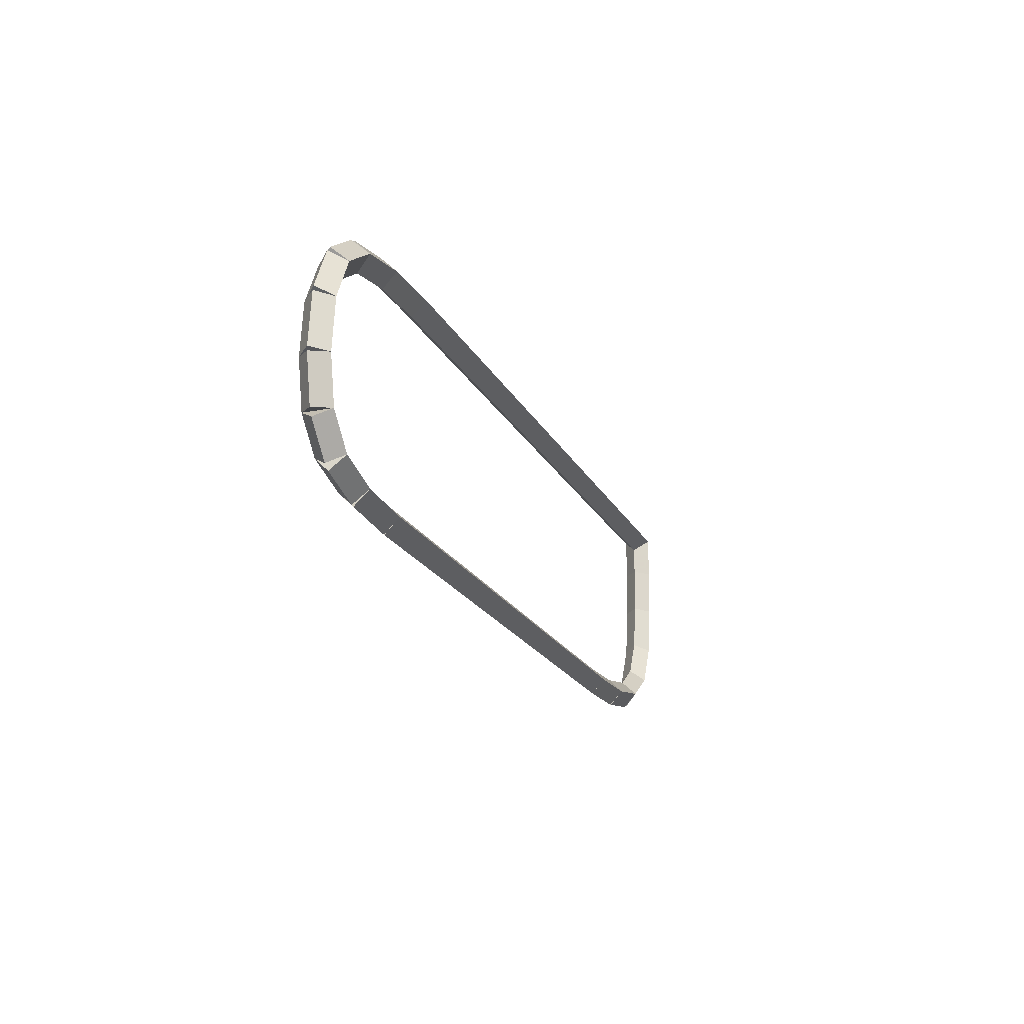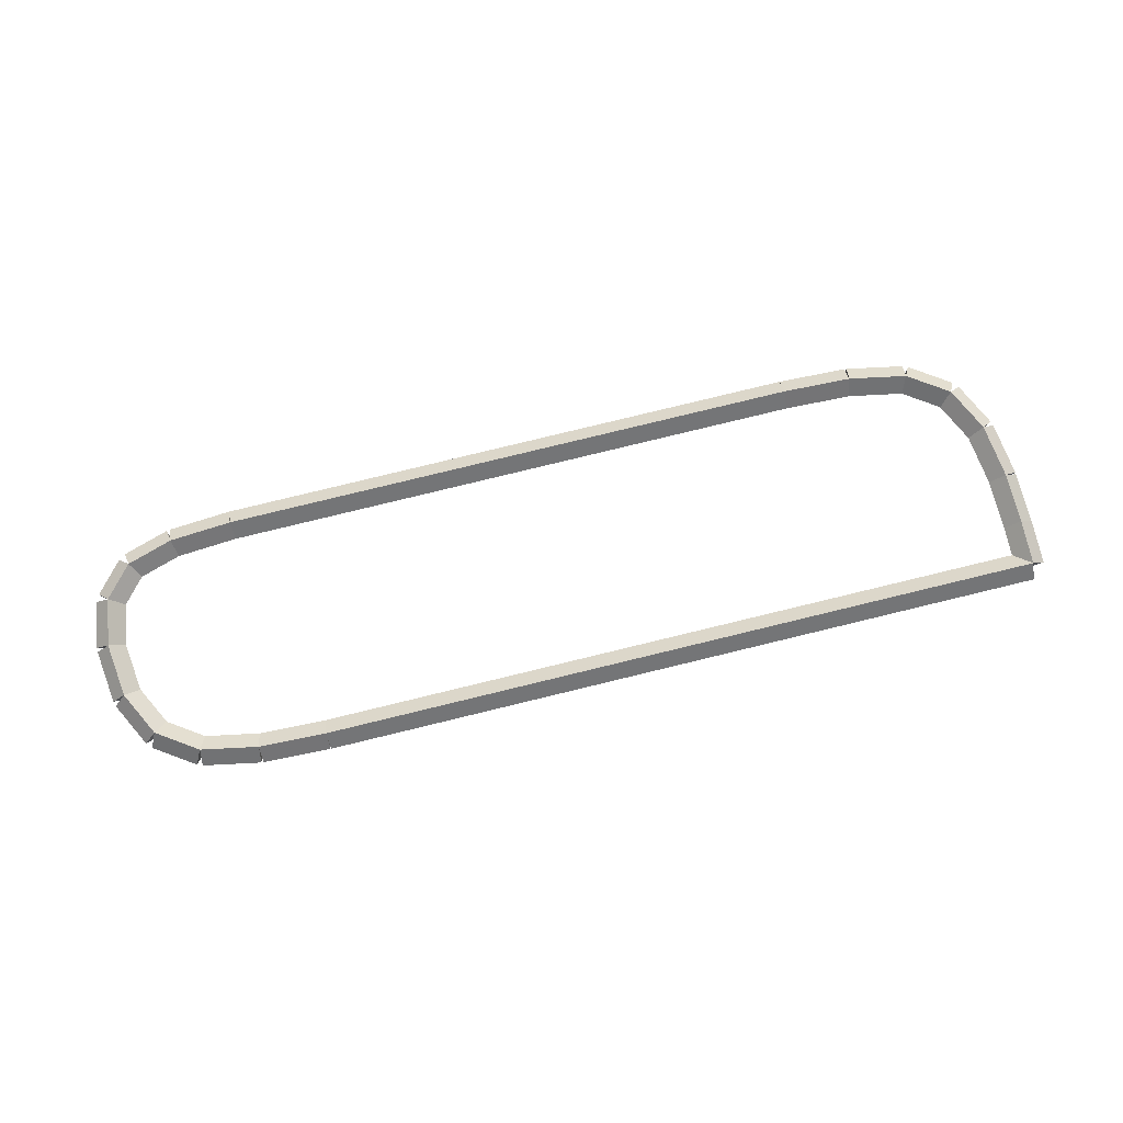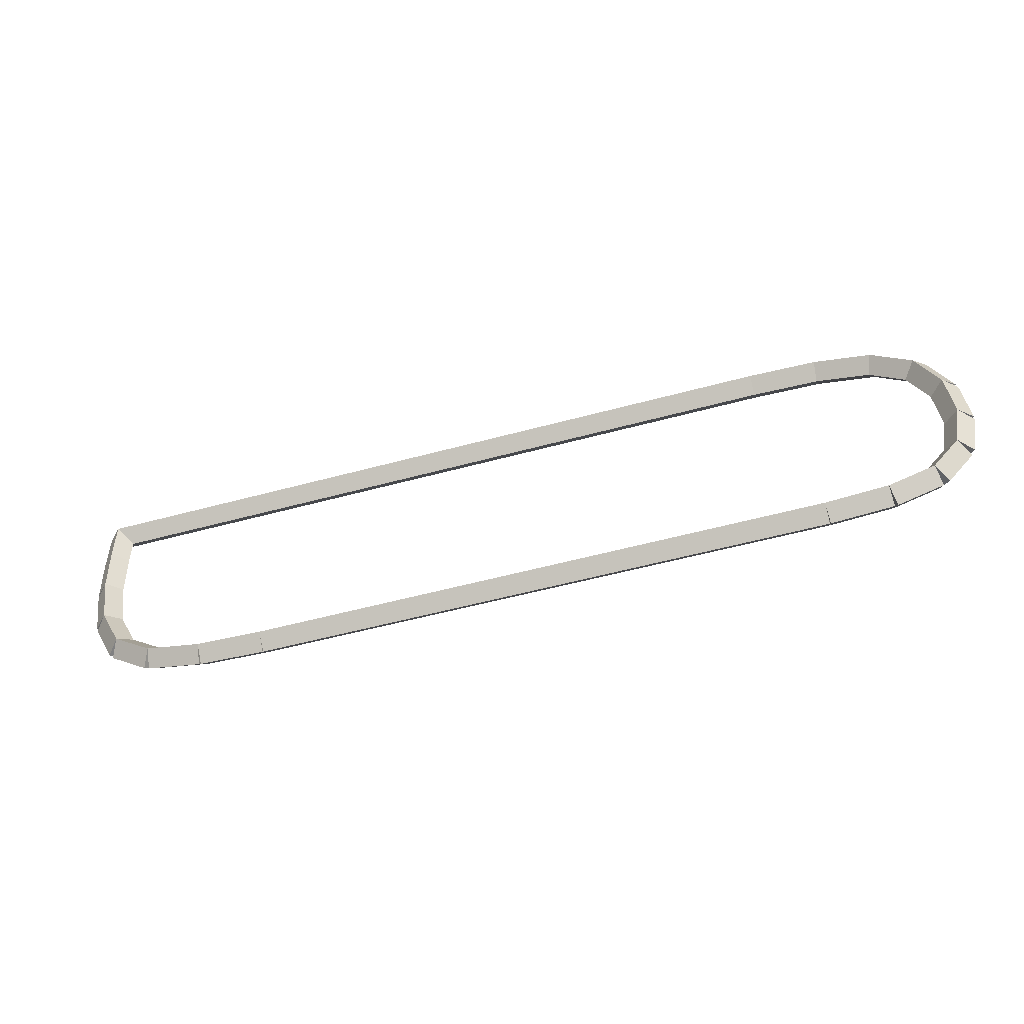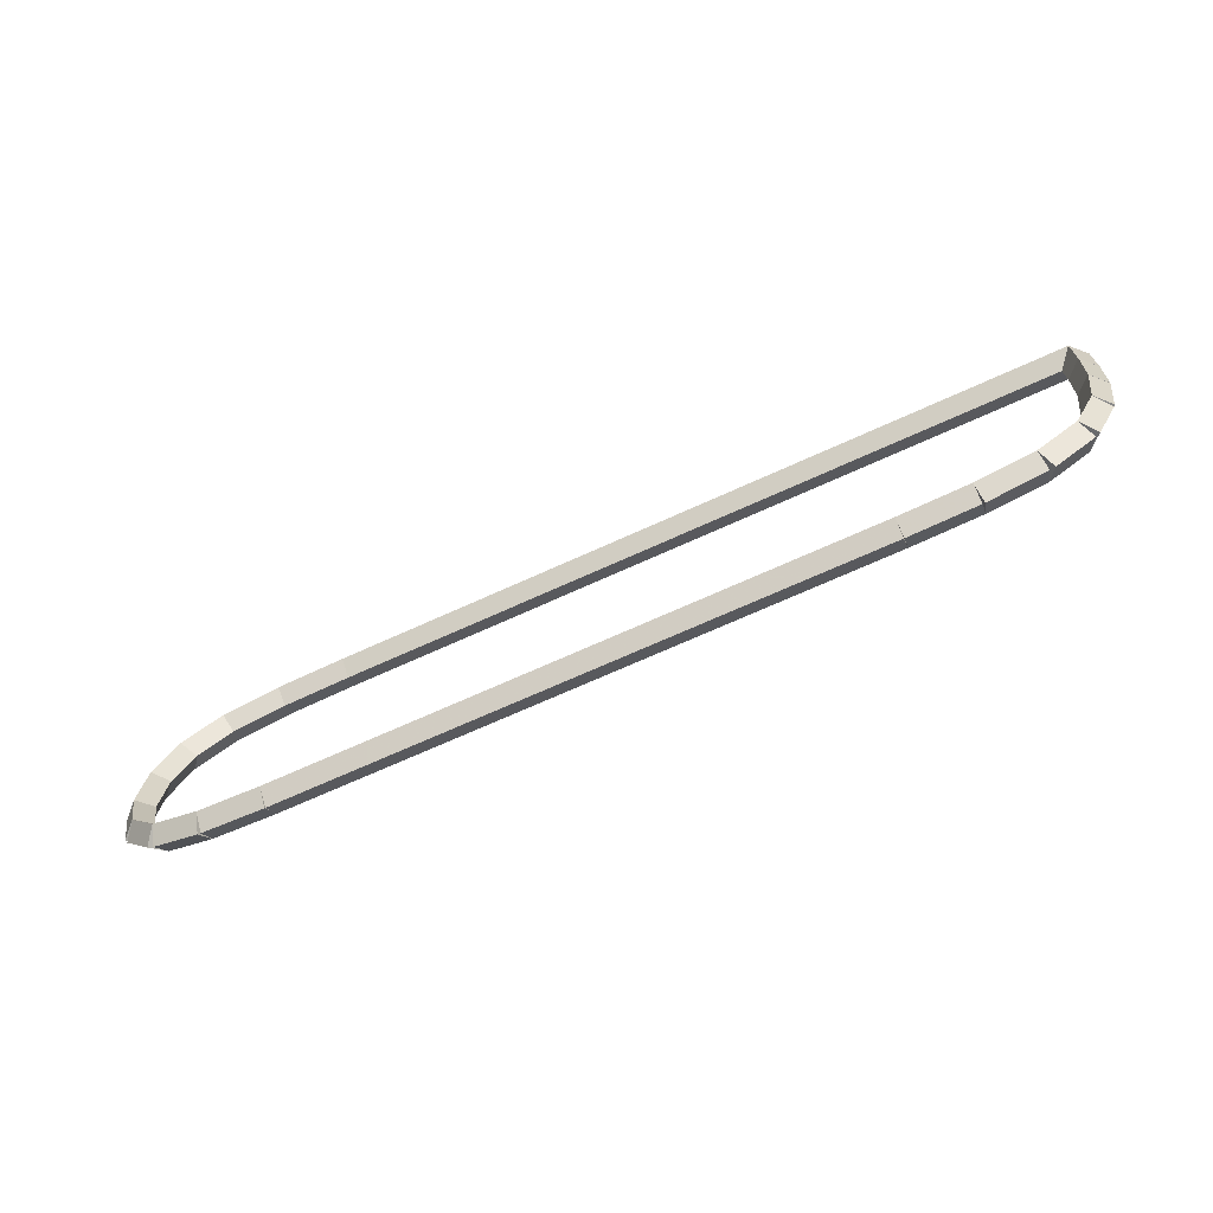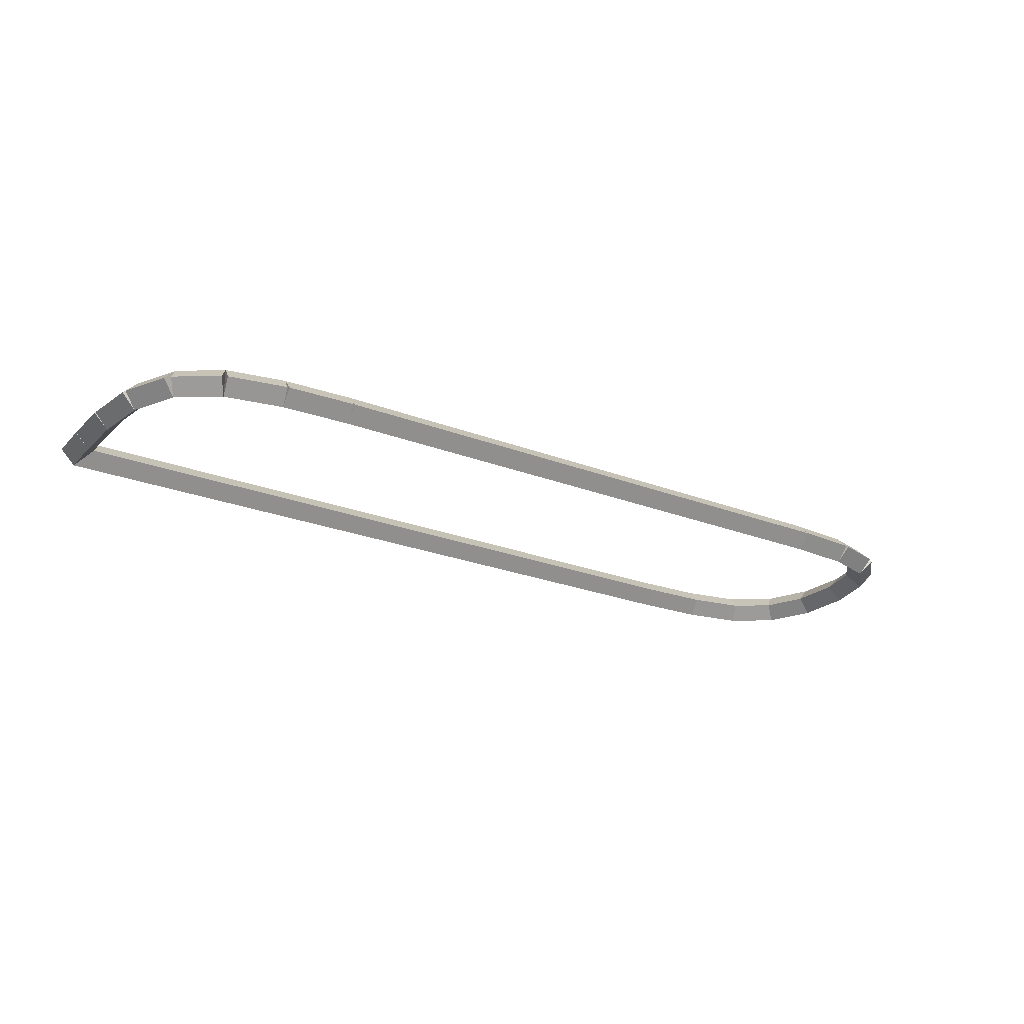
<metadata>
{"format":"obj","ext":"obj","renderer":"f3d","projection":"perspective","resolution":1024,"background":"white","views":[{"elev":-20.1,"azim":-69.6,"up":"+Z"},{"elev":79.8,"azim":-13.6,"up":"+Y"},{"elev":-50.8,"azim":-163.2,"up":"+Z"},{"elev":-68.7,"azim":24.6,"up":"+Z"},{"elev":-25.0,"azim":148.1,"up":"+Y"}]}
</metadata>
<code>
g name
v 2.711 41.1 3.175
v 2.711 40.9 2.975
v 2.711 40.7 3.175
v 2.711 40.9 3.375
v 12.7 41.1 3.175
v 12.7 40.9 2.975
v 12.7 40.7 3.175
v 12.7 40.9 3.375
f 1 2 3 4
f 6 2 1 5
f 5 1 4 8
f 6 5 8 7
f 8 4 3 7
f 7 3 2 6
g name
v 1.781 41.1 3.138
v 1.789 40.9 2.938
v 1.781 40.7 3.138
v 1.774 40.9 3.338
v 2.711 41.1 3.175
v 2.719 40.9 2.975
v 2.711 40.7 3.175
v 2.703 40.9 3.375
f 9 10 11 12
f 14 10 9 13
f 13 9 12 16
f 14 13 16 15
f 16 12 11 15
f 15 11 10 14
g name
v 0.9963 41.1 2.99
v 1.033 40.9 2.793
v 0.9963 40.7 2.99
v 0.9592 40.9 3.186
v 1.781 41.1 3.138
v 1.819 40.9 2.941
v 1.781 40.7 3.138
v 1.744 40.9 3.334
f 17 18 19 20
f 22 18 17 21
f 21 17 20 24
f 22 21 24 23
f 24 20 19 23
f 23 19 18 22
g name
v 0.4444 41.1 2.619
v 0.5559 40.9 2.453
v 0.4444 40.7 2.619
v 0.333 40.9 2.786
v 0.9963 41.1 2.99
v 1.108 40.9 2.824
v 0.9963 40.7 2.99
v 0.8848 40.9 3.156
f 25 26 27 28
f 30 26 25 29
f 29 25 28 32
f 30 29 32 31
f 32 28 27 31
f 31 27 26 30
g name
v 0.1407 41.1 2.02
v 0.3191 40.9 1.93
v 0.1407 40.7 2.02
v -0.03765 40.9 2.111
v 0.4444 41.1 2.619
v 0.6228 40.9 2.529
v 0.4444 40.7 2.619
v 0.2661 40.9 2.71
f 33 34 35 36
f 38 34 33 37
f 37 33 36 40
f 38 37 40 39
f 40 36 35 39
f 39 35 34 38
g name
v 0.06296 41.1 1.297
v 0.2618 40.9 1.276
v 0.06296 40.7 1.297
v -0.1359 40.9 1.319
v 0.1407 41.1 2.02
v 0.3396 40.9 1.999
v 0.1407 40.7 2.02
v -0.05811 40.9 2.042
f 41 42 43 44
f 46 42 41 45
f 45 41 44 48
f 46 45 48 47
f 48 44 43 47
f 47 43 42 46
g name
v 0.1852 41.1 0.6657
v 0.3815 40.9 0.7037
v 0.1852 40.7 0.6657
v -0.01117 40.9 0.6277
v 0.06296 41.1 1.297
v 0.2593 40.9 1.335
v 0.06296 40.7 1.297
v -0.1334 40.9 1.259
f 49 50 51 52
f 54 50 49 53
f 53 49 52 56
f 54 53 56 55
f 56 52 51 55
f 55 51 50 54
g name
v 0.5556 41.1 0.25
v 0.7049 40.9 0.383
v 0.5556 40.7 0.25
v 0.4062 40.9 0.117
v 0.1852 41.1 0.6657
v 0.3345 40.9 0.7988
v 0.1852 40.7 0.6657
v 0.03585 40.9 0.5327
f 57 58 59 60
f 62 58 57 61
f 61 57 60 64
f 62 61 64 63
f 64 60 59 63
f 63 59 58 62
g name
v 1.185 41.1 0.06296
v 1.242 40.9 0.2547
v 1.185 40.7 0.06296
v 1.128 40.9 -0.1288
v 0.5556 41.1 0.25
v 0.6125 40.9 0.4417
v 0.5556 40.7 0.25
v 0.4986 40.9 0.05828
f 65 66 67 68
f 70 66 65 69
f 69 65 68 72
f 70 69 72 71
f 72 68 67 71
f 71 67 66 70
g name
v 2.037 41.1 0.006481
v 2.05 40.9 0.206
v 2.037 40.7 0.006481
v 2.024 40.9 -0.1931
v 1.185 41.1 0.06296
v 1.198 40.9 0.2625
v 1.185 40.7 0.06296
v 1.172 40.9 -0.1366
f 73 74 75 76
f 78 74 73 77
f 77 73 76 80
f 78 77 80 79
f 80 76 75 79
f 79 75 74 78
g name
v 9.989 41.1 0
v 9.989 40.9 0.2
v 9.989 40.7 0
v 9.989 40.9 -0.2
v 2.037 41.1 0.006481
v 2.037 40.9 0.2065
v 2.037 40.7 0.006481
v 2.037 40.9 -0.1935
f 81 82 83 84
f 86 82 81 85
f 85 81 84 88
f 86 85 88 87
f 88 84 83 87
f 87 83 82 86
g name
v 10.92 41.1 0.03704
v 10.91 40.9 0.2369
v 10.92 40.7 0.03704
v 10.93 40.9 -0.1628
v 9.989 41.1 0
v 9.981 40.9 0.1998
v 9.989 40.7 0
v 9.997 40.9 -0.1998
f 89 90 91 92
f 94 90 89 93
f 93 89 92 96
f 94 93 96 95
f 96 92 91 95
f 95 91 90 94
g name
v 11.7 41.1 0.1852
v 11.67 40.9 0.3817
v 11.7 40.7 0.1852
v 11.74 40.9 -0.01135
v 10.92 41.1 0.03704
v 10.88 40.9 0.2336
v 10.92 40.7 0.03704
v 10.96 40.9 -0.1595
f 97 98 99 100
f 102 98 97 101
f 101 97 100 104
f 102 101 104 103
f 104 100 99 103
f 103 99 98 102
g name
v 12.26 41.1 0.5556
v 12.14 40.9 0.7216
v 12.26 40.7 0.5556
v 12.37 40.9 0.3895
v 11.7 41.1 0.1852
v 11.59 40.9 0.3513
v 11.7 40.7 0.1852
v 11.82 40.9 0.01912
f 105 106 107 108
f 110 106 105 109
f 109 105 108 112
f 110 109 112 111
f 112 108 107 111
f 111 107 106 110
g name
v 12.56 41.1 1.155
v 12.38 40.9 1.245
v 12.56 40.7 1.155
v 12.74 40.9 1.064
v 12.26 41.1 0.5556
v 12.08 40.9 0.646
v 12.26 40.7 0.5556
v 12.43 40.9 0.4651
f 113 114 115 116
f 118 114 113 117
f 117 113 116 120
f 118 117 120 119
f 120 116 115 119
f 119 115 114 118
g name
v 12.67 41.1 1.884
v 12.48 40.9 1.915
v 12.67 40.7 1.884
v 12.87 40.9 1.853
v 12.56 41.1 1.155
v 12.36 40.9 1.186
v 12.56 40.7 1.155
v 12.76 40.9 1.124
f 121 122 123 124
f 126 122 121 125
f 125 121 124 128
f 126 125 128 127
f 128 124 123 127
f 127 123 122 126
g name
v 12.7 41.1 2.572
v 12.5 40.9 2.58
v 12.7 40.7 2.572
v 12.9 40.9 2.565
v 12.67 41.1 1.884
v 12.47 40.9 1.892
v 12.67 40.7 1.884
v 12.87 40.9 1.877
f 129 130 131 132
f 134 130 129 133
f 133 129 132 136
f 134 133 136 135
f 136 132 131 135
f 135 131 130 134
g name
v 12.9 40.9 3.175
v 12.7 41.1 3.175
v 12.5 40.9 3.175
v 12.7 40.7 3.175
v 12.9 40.9 2.572
v 12.7 41.1 2.572
v 12.5 40.9 2.572
v 12.7 40.7 2.572
f 137 138 139 140
f 142 138 137 141
f 141 137 140 144
f 142 141 144 143
f 144 140 139 143
f 143 139 138 142

</code>
